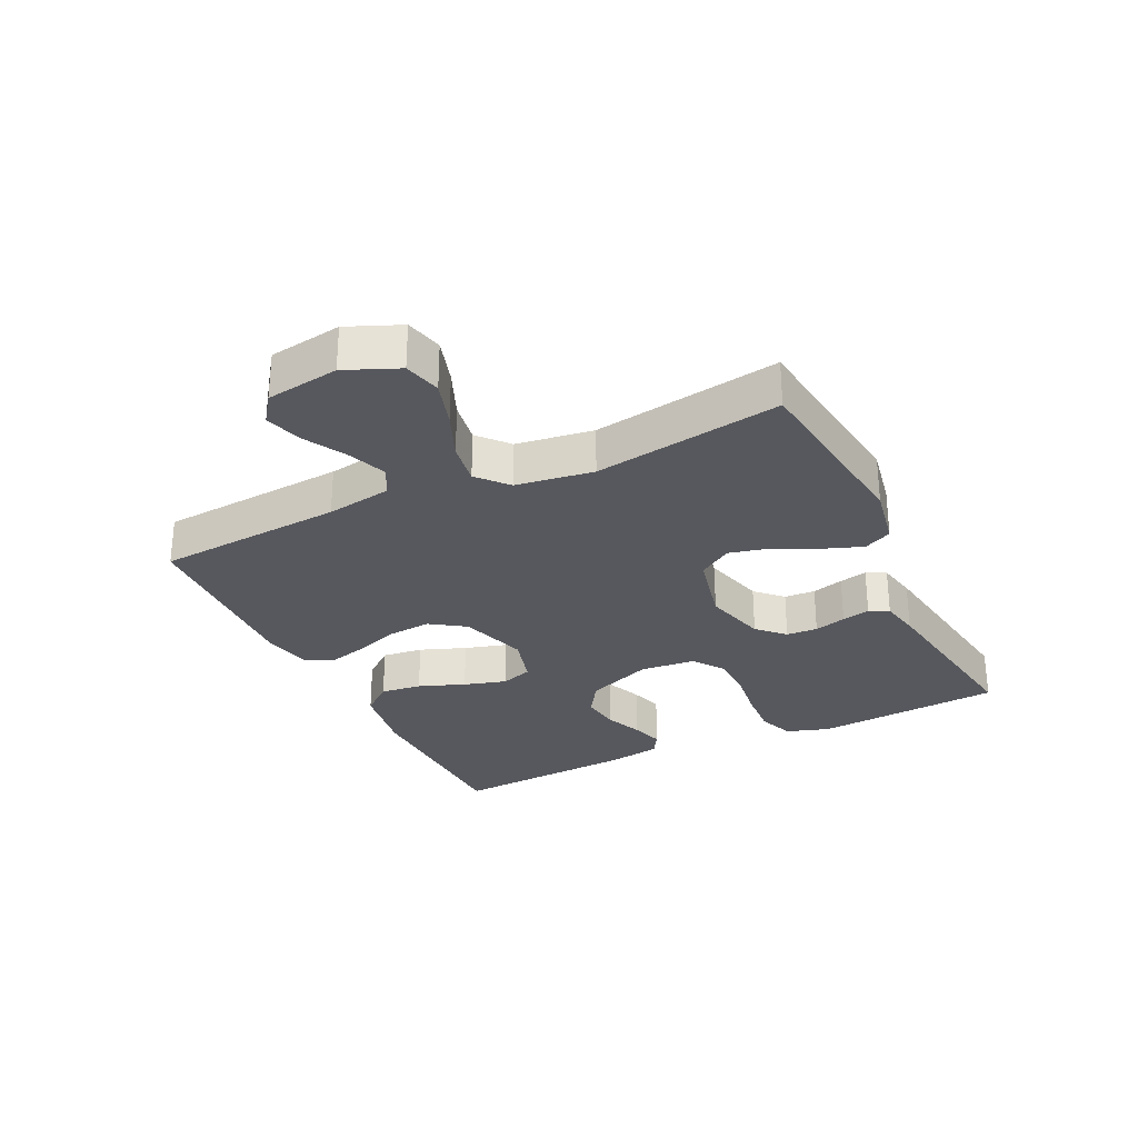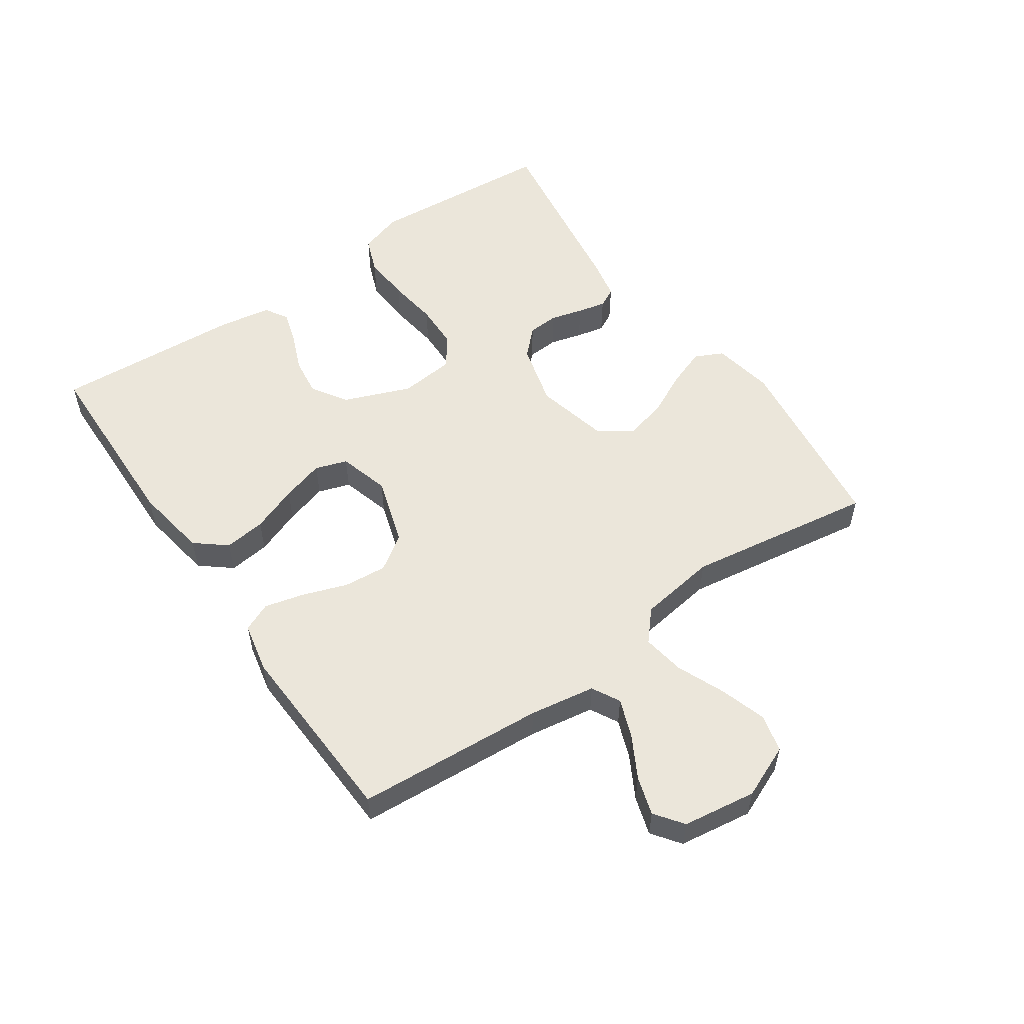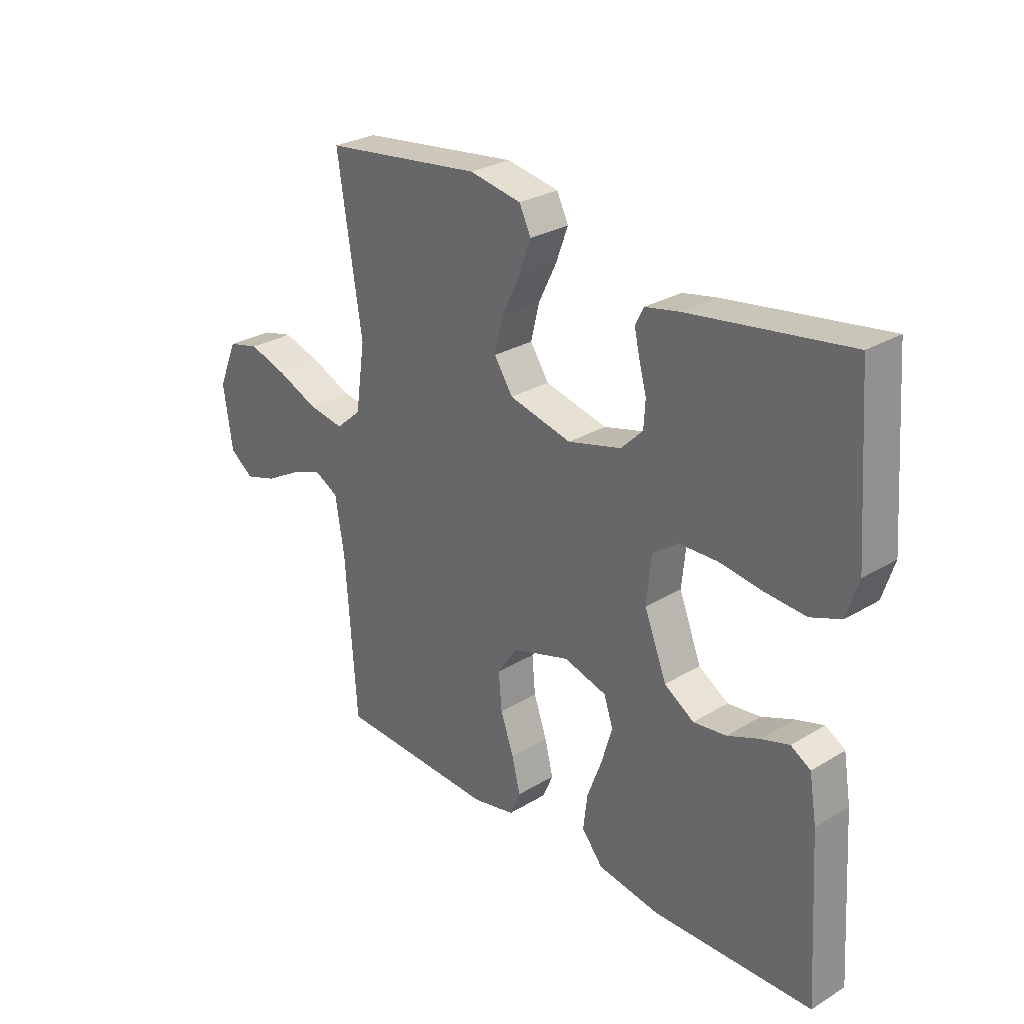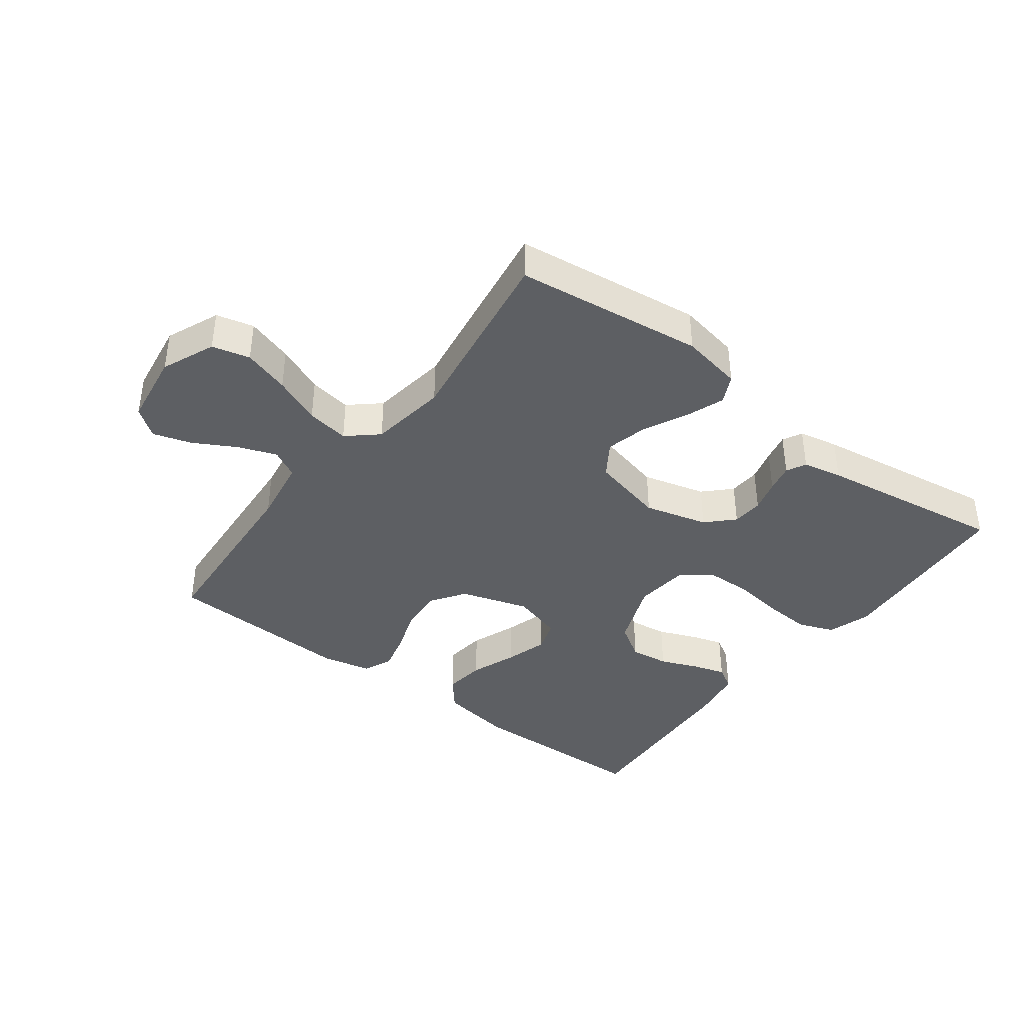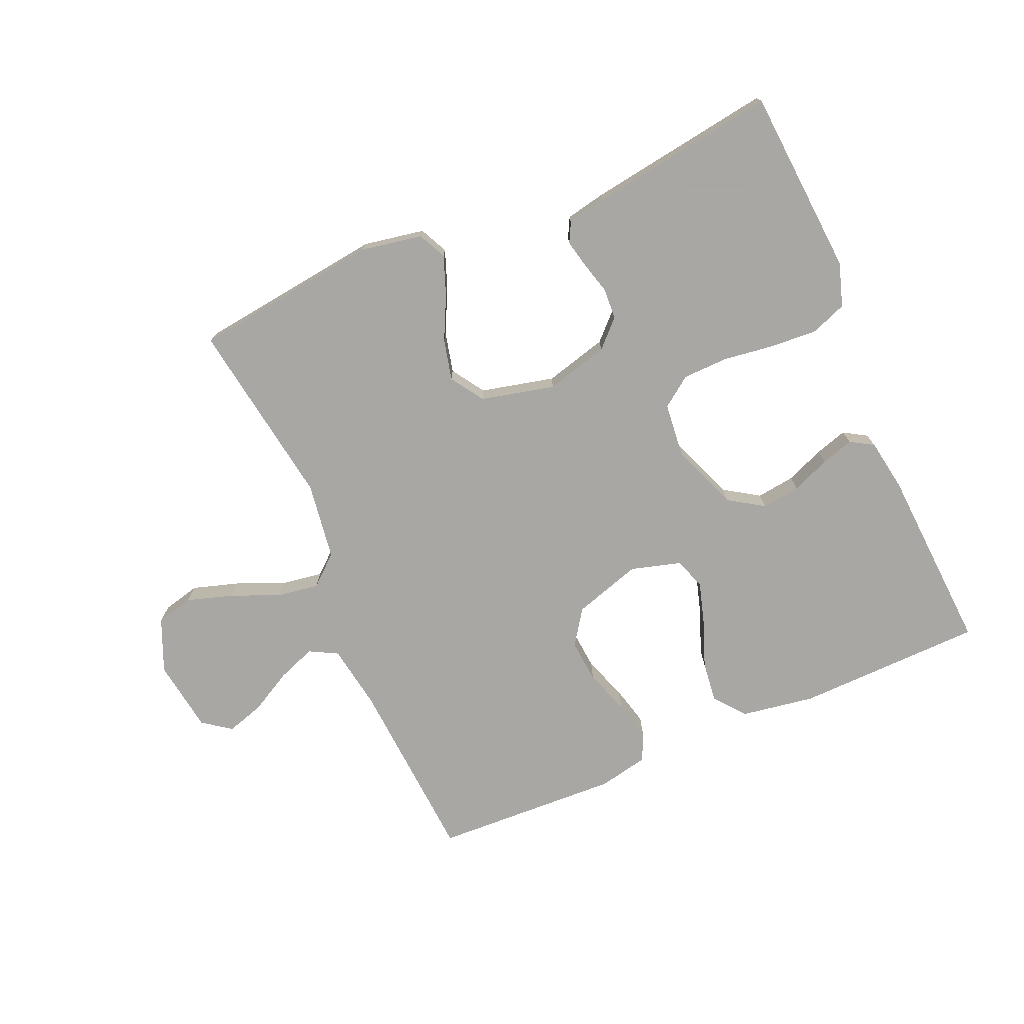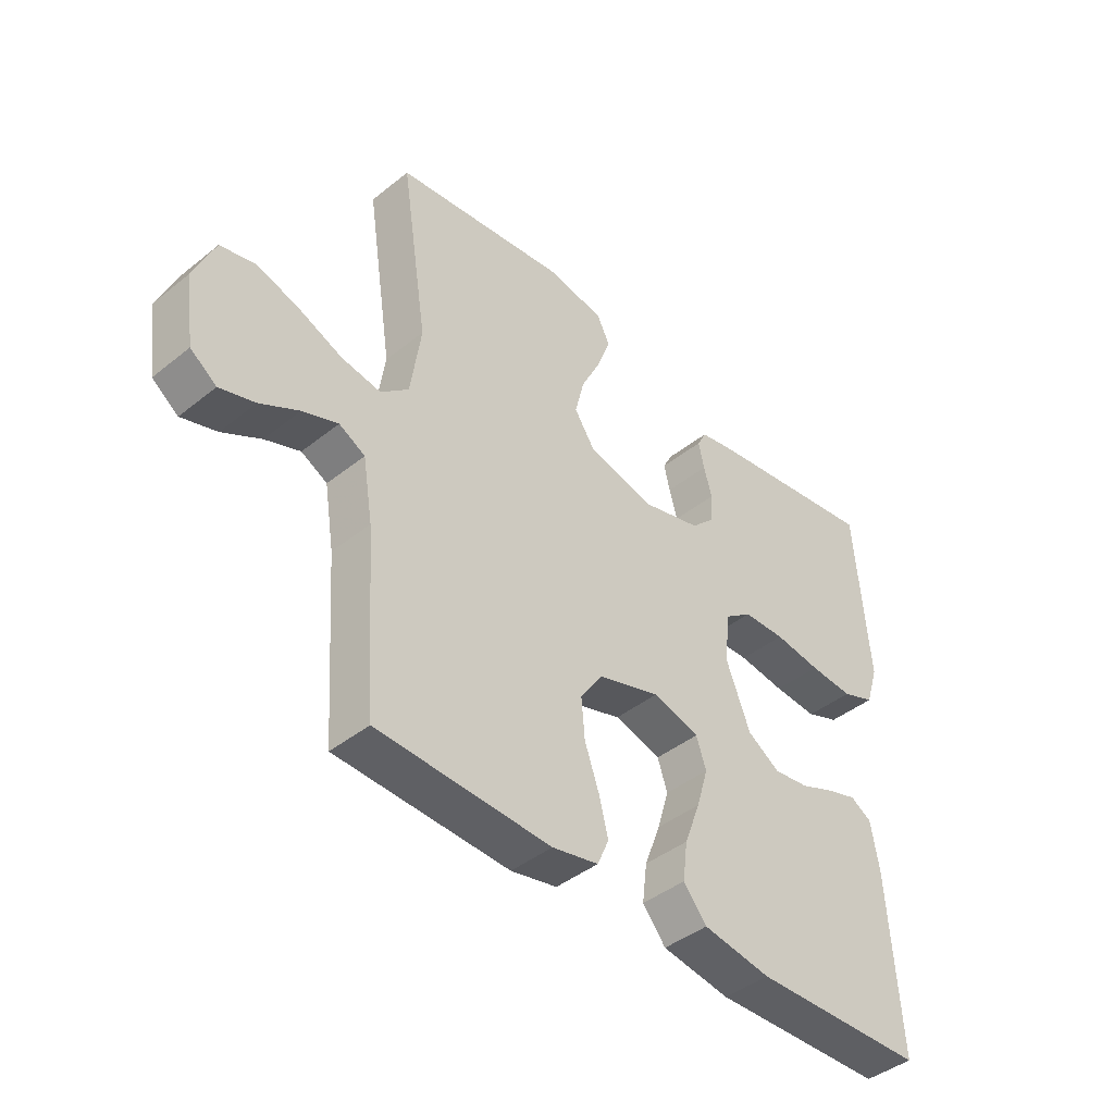
<metadata>
{"format":"obj","ext":"obj","renderer":"f3d","projection":"perspective","resolution":1024,"background":"white","views":[{"elev":-28.9,"azim":-64.2,"up":"+Y"},{"elev":54.7,"azim":-124.7,"up":"+Y"},{"elev":28.1,"azim":47.6,"up":"+Z"},{"elev":-39.8,"azim":-37.1,"up":"+Y"},{"elev":-74.4,"azim":23.4,"up":"+Y"},{"elev":-42.7,"azim":-46.4,"up":"+Z"}]}
</metadata>
<code>
v -0.5 0.07 -0.5
v -0.521 0.07 -0.2
v -0.538 0.07 -0.095
v -0.583 0.07 -0.071
v -0.644 0.07 -0.094
v -0.711 0.07 -0.131
v -0.772 0.07 -0.15
v -0.817 0.07 -0.117
v -0.834 0.07 0
v -0.798 0.07 0.085
v -0.738 0.07 0.1
v -0.664 0.07 0.077
v -0.588 0.07 0.045
v -0.52 0.07 0.034
v -0.472 0.07 0.076
v -0.454 0.07 0.2
v -0.5 0.07 0.5
v -0.2 0.07 0.538
v -0.102 0.07 0.52
v -0.08 0.07 0.475
v -0.103 0.07 0.413
v -0.137 0.07 0.344
v -0.153 0.07 0.278
v -0.118 0.07 0.225
v 0 0.07 0.197
v 0.101 0.07 0.224
v 0.142 0.07 0.265
v 0.145 0.07 0.315
v 0.131 0.07 0.366
v 0.121 0.07 0.411
v 0.137 0.07 0.442
v 0.2 0.07 0.455
v 0.5 0.07 0.5
v 0.523 0.07 0.2
v 0.501 0.07 0.131
v 0.444 0.07 0.109
v 0.368 0.07 0.114
v 0.287 0.07 0.125
v 0.214 0.07 0.123
v 0.166 0.07 0.088
v 0.157 0.07 0
v 0.199 0.07 -0.107
v 0.255 0.07 -0.143
v 0.317 0.07 -0.135
v 0.378 0.07 -0.11
v 0.43 0.07 -0.094
v 0.467 0.07 -0.116
v 0.481 0.07 -0.2
v 0.5 0.07 -0.5
v 0.2 0.07 -0.507
v 0.082 0.07 -0.488
v 0.042 0.07 -0.439
v 0.05 0.07 -0.373
v 0.078 0.07 -0.299
v 0.098 0.07 -0.231
v 0.081 0.07 -0.18
v 0 0.07 -0.157
v -0.109 0.07 -0.191
v -0.147 0.07 -0.247
v -0.141 0.07 -0.316
v -0.116 0.07 -0.387
v -0.1 0.07 -0.45
v -0.12 0.07 -0.496
v -0.2 0.07 -0.513
v -0.5 0 -0.5
v -0.521 0 -0.2
v -0.538 0 -0.095
v -0.583 0 -0.071
v -0.644 0 -0.094
v -0.711 0 -0.131
v -0.772 0 -0.15
v -0.817 0 -0.117
v -0.834 0 0
v -0.798 0 0.085
v -0.738 0 0.1
v -0.664 0 0.077
v -0.588 0 0.045
v -0.52 0 0.034
v -0.472 0 0.076
v -0.454 0 0.2
v -0.5 0 0.5
v -0.2 0 0.538
v -0.102 0 0.52
v -0.08 0 0.475
v -0.103 0 0.413
v -0.137 0 0.344
v -0.153 0 0.278
v -0.118 0 0.225
v 0 0 0.197
v 0.101 0 0.224
v 0.142 0 0.265
v 0.145 0 0.315
v 0.131 0 0.366
v 0.121 0 0.411
v 0.137 0 0.442
v 0.2 0 0.455
v 0.5 0 0.5
v 0.523 0 0.2
v 0.501 0 0.131
v 0.444 0 0.109
v 0.368 0 0.114
v 0.287 0 0.125
v 0.214 0 0.123
v 0.166 0 0.088
v 0.157 0 0
v 0.199 0 -0.107
v 0.255 0 -0.143
v 0.317 0 -0.135
v 0.378 0 -0.11
v 0.43 0 -0.094
v 0.467 0 -0.116
v 0.481 0 -0.2
v 0.5 0 -0.5
v 0.2 0 -0.507
v 0.082 0 -0.488
v 0.042 0 -0.439
v 0.05 0 -0.373
v 0.078 0 -0.299
v 0.098 0 -0.231
v 0.081 0 -0.18
v 0 0 -0.157
v -0.109 0 -0.191
v -0.147 0 -0.247
v -0.141 0 -0.316
v -0.116 0 -0.387
v -0.1 0 -0.45
v -0.12 0 -0.496
v -0.2 0 -0.513
f 64 1 2
f 63 64 2
f 62 63 2
f 61 62 2
f 60 61 2
f 59 60 2 3
f 58 59 3 4
f 57 58 4
f 52 53 54
f 51 52 54
f 50 51 54
f 49 50 54
f 48 49 54
f 47 48 54
f 46 47 54
f 45 46 54
f 44 45 54
f 43 44 54 55
f 42 43 55 56
f 36 37 38
f 35 36 38
f 34 35 38
f 33 34 38
f 32 33 38
f 31 32 38
f 30 31 38
f 29 30 38
f 28 29 38
f 27 28 38 39
f 26 27 39 40
f 20 21 22
f 19 20 22
f 18 19 22
f 17 18 22
f 16 17 22
f 15 16 22 23
f 14 15 23 24
f 11 12 13
f 10 11 13
f 9 10 13
f 8 9 13
f 7 8 13
f 6 7 13
f 5 6 13
f 4 5 13 14
f 14 24 25
f 4 14 25
f 57 4 25
f 56 57 25
f 42 56 25
f 41 42 25
f 25 26 40 41
f 66 65 128
f 66 128 127
f 66 127 126
f 66 126 125
f 66 125 124
f 67 66 124 123
f 68 67 123 122
f 68 122 121
f 118 117 116
f 118 116 115
f 118 115 114
f 118 114 113
f 118 113 112
f 118 112 111
f 118 111 110
f 118 110 109
f 118 109 108
f 119 118 108 107
f 120 119 107 106
f 102 101 100
f 102 100 99
f 102 99 98
f 102 98 97
f 102 97 96
f 102 96 95
f 102 95 94
f 102 94 93
f 102 93 92
f 103 102 92 91
f 104 103 91 90
f 86 85 84
f 86 84 83
f 86 83 82
f 86 82 81
f 86 81 80
f 87 86 80 79
f 88 87 79 78
f 77 76 75
f 77 75 74
f 77 74 73
f 77 73 72
f 77 72 71
f 77 71 70
f 77 70 69
f 78 77 69 68
f 89 88 78
f 89 78 68
f 89 68 121
f 89 121 120
f 89 120 106
f 89 106 105
f 105 104 90 89
f 1 65 66 2
f 2 66 67 3
f 3 67 68 4
f 4 68 69 5
f 5 69 70 6
f 6 70 71 7
f 7 71 72 8
f 8 72 73 9
f 9 73 74 10
f 10 74 75 11
f 11 75 76 12
f 12 76 77 13
f 13 77 78 14
f 14 78 79 15
f 15 79 80 16
f 16 80 81 17
f 17 81 82 18
f 18 82 83 19
f 19 83 84 20
f 20 84 85 21
f 21 85 86 22
f 22 86 87 23
f 23 87 88 24
f 24 88 89 25
f 25 89 90 26
f 26 90 91 27
f 27 91 92 28
f 28 92 93 29
f 29 93 94 30
f 30 94 95 31
f 31 95 96 32
f 32 96 97 33
f 33 97 98 34
f 34 98 99 35
f 35 99 100 36
f 36 100 101 37
f 37 101 102 38
f 38 102 103 39
f 39 103 104 40
f 40 104 105 41
f 41 105 106 42
f 42 106 107 43
f 43 107 108 44
f 44 108 109 45
f 45 109 110 46
f 46 110 111 47
f 47 111 112 48
f 48 112 113 49
f 49 113 114 50
f 50 114 115 51
f 51 115 116 52
f 52 116 117 53
f 53 117 118 54
f 54 118 119 55
f 55 119 120 56
f 56 120 121 57
f 57 121 122 58
f 58 122 123 59
f 59 123 124 60
f 60 124 125 61
f 61 125 126 62
f 62 126 127 63
f 63 127 128 64
f 64 128 65 1

</code>
